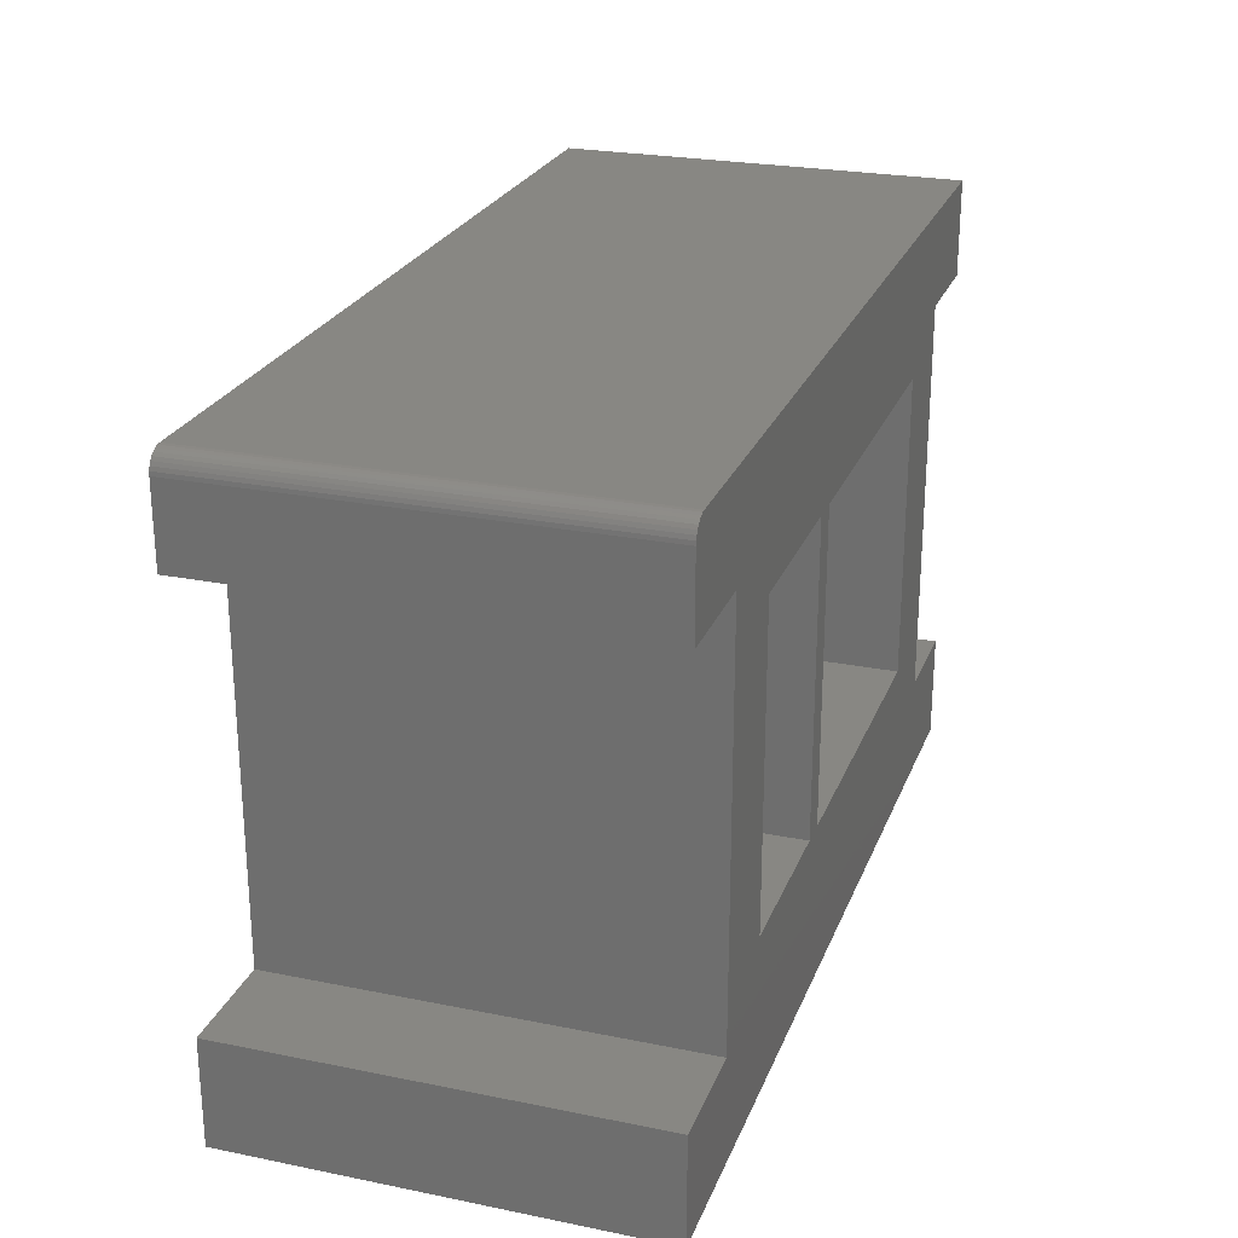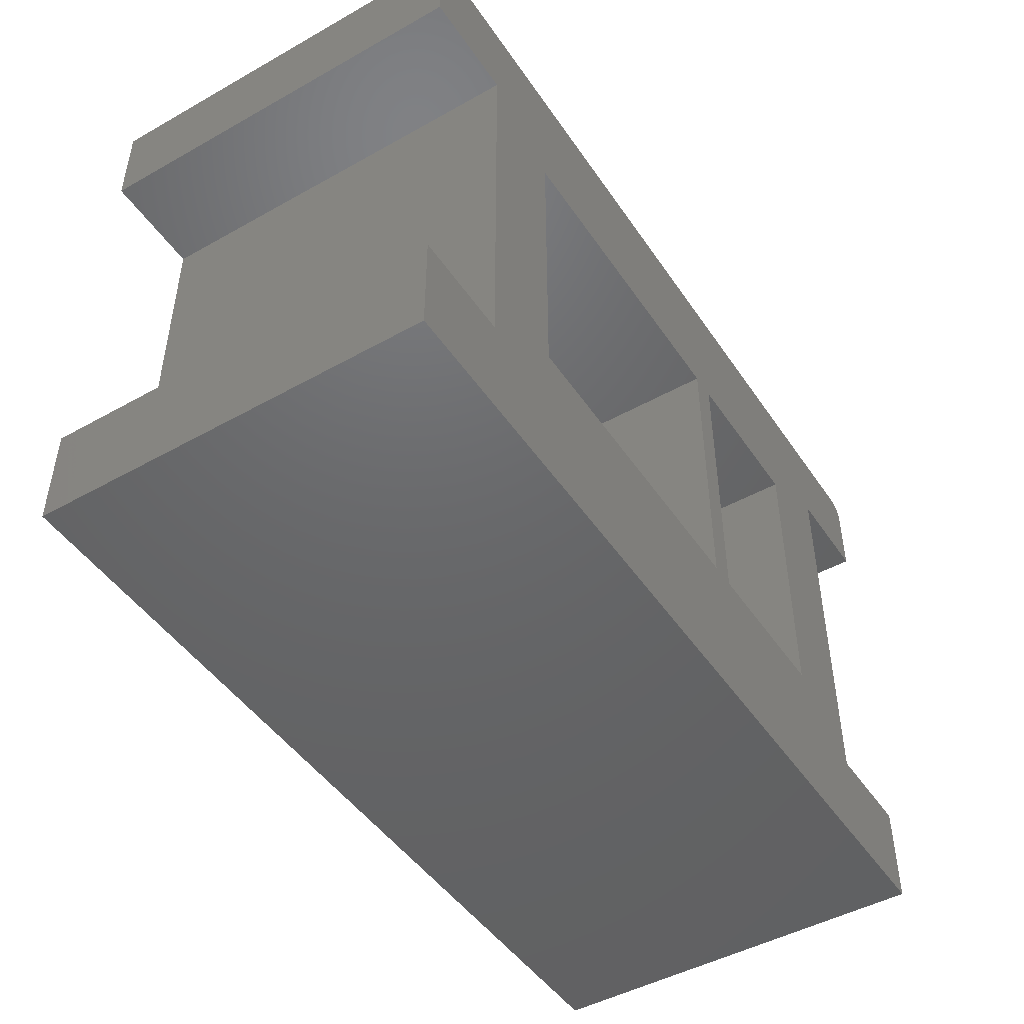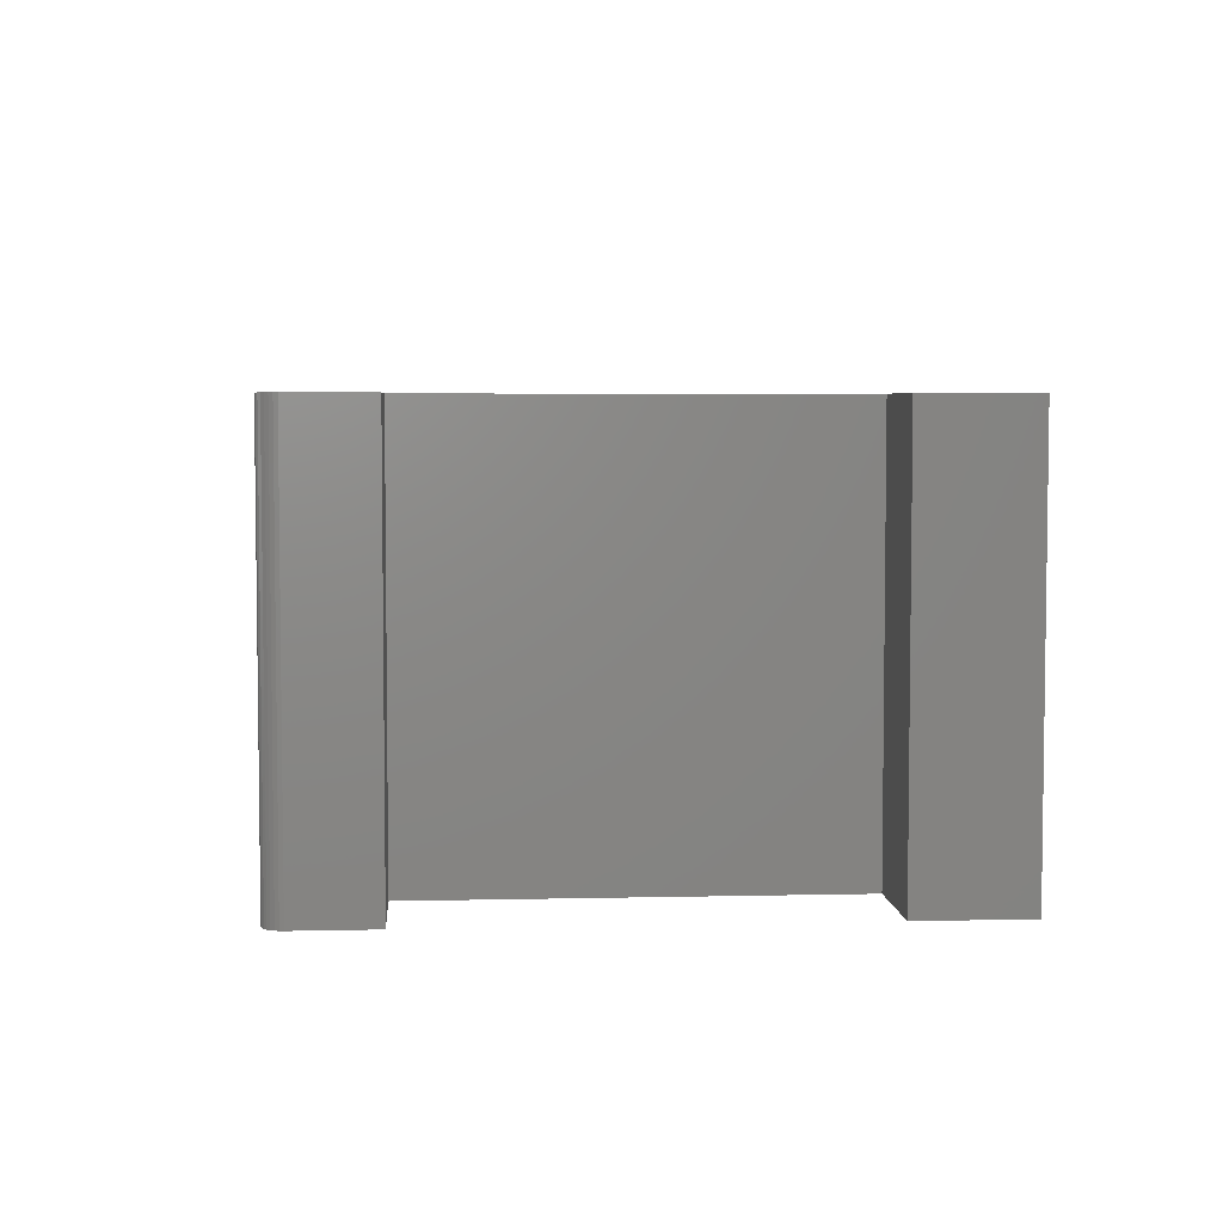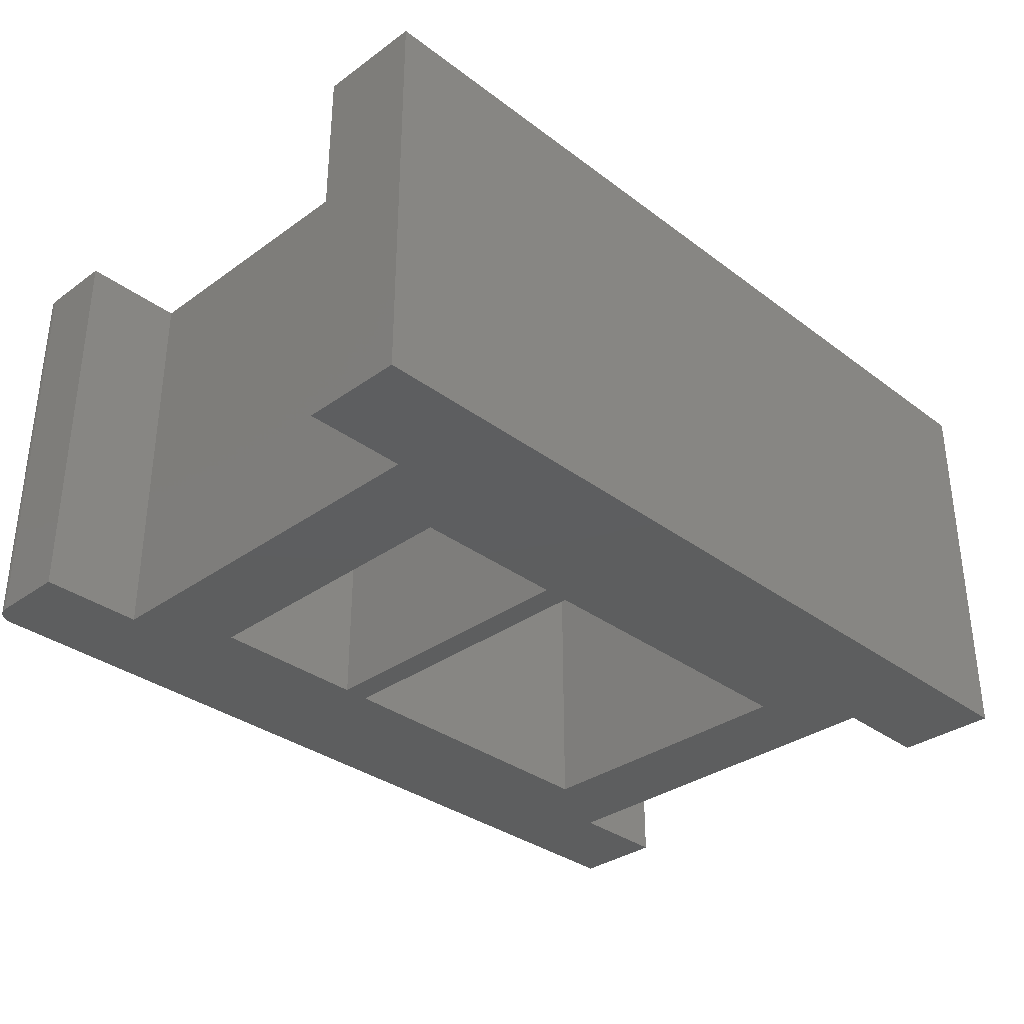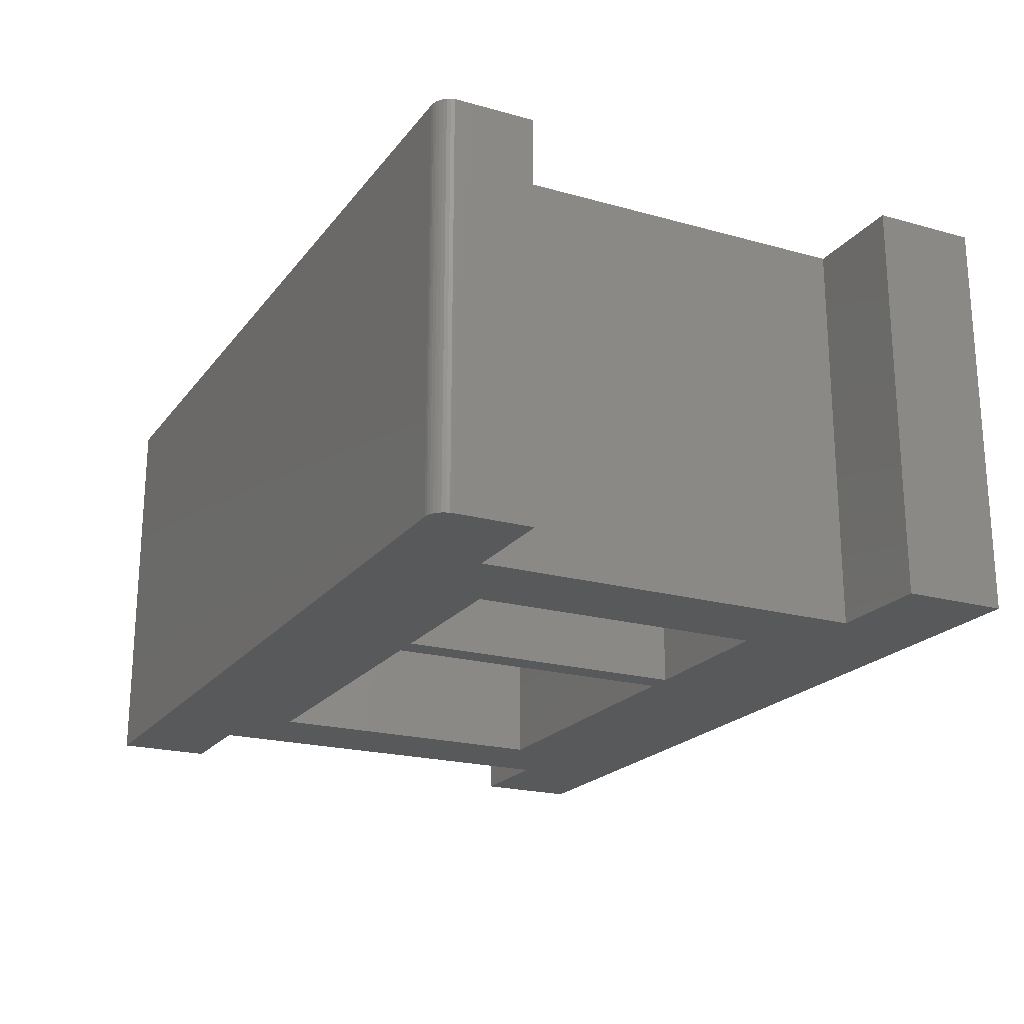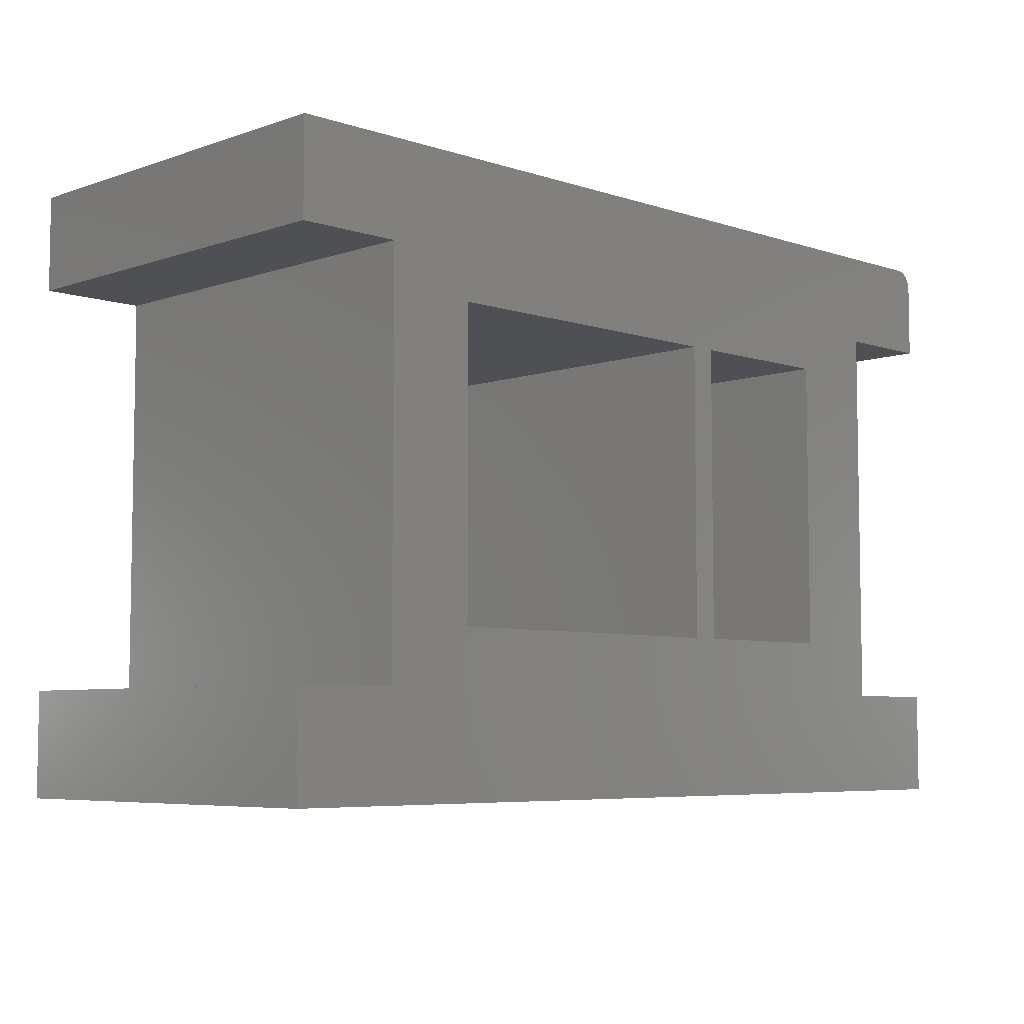
<metadata>
{"format":"stl","ext":"stl","renderer":"f3d","projection":"perspective","resolution":1024,"background":"white","views":[{"elev":24.8,"azim":-71.8,"up":"+Y"},{"elev":-47.1,"azim":122.4,"up":"+Y"},{"elev":4.8,"azim":-94.2,"up":"+Z"},{"elev":-33.5,"azim":-45.6,"up":"+Z"},{"elev":-20.8,"azim":-116.6,"up":"+Z"},{"elev":-6.1,"azim":135.5,"up":"+Y"}]}
</metadata>
<code>
# stl→obj: 56 verts, 116 faces
v -0.7404 -0.003821 0
v -0.7374 -0.002932 0
v -0.7344 -0.002632 0
v 0 -0.002632 0
v 0 -0.08158 0
v -0.08684 -0.08158 0
v -0.1627 -0.1172 0
v -0.4297 -0.1172 0
v -0.4517 -0.1172 0
v -0.75 -0.5 0
v -0.75 -0.4132 0
v -0.6632 -0.4132 0
v -0.5859 -0.3672 0
v -0.4517 -0.3672 0
v 0 -0.5 0
v -0.4297 -0.3672 0
v -0.08684 -0.4132 0
v 0 -0.4132 0
v -0.6632 -0.08158 0
v -0.75 -0.08158 0
v -0.75 -0.01826 0
v -0.7497 -0.01521 0
v -0.7488 -0.01228 0
v -0.7474 -0.009576 0
v -0.7454 -0.007208 0
v -0.7431 -0.005265 0
v -0.5859 -0.1172 0
v -0.1627 -0.3672 0
v -0.7344 -0.002632 0.3359
v -0.7374 -0.002932 0.3359
v -0.7404 -0.003821 0.3359
v 0 -0.002632 0.3359
v -0.4517 -0.1172 0.3359
v -0.4297 -0.1172 0.3359
v -0.1627 -0.1172 0.3359
v -0.08684 -0.08158 0.3359
v 0 -0.08158 0.3359
v -0.75 -0.5 0.3359
v -0.4517 -0.3672 0.3359
v -0.5859 -0.3672 0.3359
v -0.6632 -0.4132 0.3359
v -0.75 -0.4132 0.3359
v 0 -0.5 0.3359
v 0 -0.4132 0.3359
v -0.08684 -0.4132 0.3359
v -0.4297 -0.3672 0.3359
v -0.6632 -0.08158 0.3359
v -0.5859 -0.1172 0.3359
v -0.7431 -0.005265 0.3359
v -0.7454 -0.007208 0.3359
v -0.7474 -0.009576 0.3359
v -0.7488 -0.01228 0.3359
v -0.7497 -0.01521 0.3359
v -0.75 -0.01826 0.3359
v -0.75 -0.08158 0.3359
v -0.1627 -0.3672 0.3359
f 1 2 3
f 4 5 6
f 4 6 7
f 4 7 8
f 4 8 9
f 4 9 3
f 10 11 12
f 10 12 13
f 10 13 14
f 15 10 14
f 15 14 16
f 15 16 17
f 15 17 18
f 19 20 21
f 19 21 22
f 19 22 23
f 19 23 24
f 19 24 25
f 19 25 26
f 19 26 1
f 19 1 3
f 19 3 9
f 19 9 27
f 19 27 13
f 19 13 12
f 14 9 16
f 16 9 8
f 16 28 17
f 17 28 7
f 17 7 6
f 29 30 31
f 32 29 33
f 32 33 34
f 32 34 35
f 32 35 36
f 32 36 37
f 38 39 40
f 38 40 41
f 38 41 42
f 43 44 45
f 43 45 46
f 43 46 39
f 43 39 38
f 47 41 40
f 47 40 48
f 47 48 33
f 47 33 29
f 47 29 31
f 47 31 49
f 47 49 50
f 47 50 51
f 47 51 52
f 47 52 53
f 47 53 54
f 47 54 55
f 39 46 33
f 33 46 34
f 36 35 45
f 45 35 56
f 45 56 46
f 48 40 27
f 27 40 13
f 33 48 9
f 9 48 27
f 39 33 14
f 14 33 9
f 40 39 13
f 13 39 14
f 56 35 28
f 28 35 7
f 35 34 7
f 7 34 8
f 46 56 16
f 16 56 28
f 34 46 8
f 8 46 16
f 54 21 55
f 55 21 20
f 32 4 29
f 29 4 3
f 21 54 22
f 22 54 53
f 22 53 23
f 23 53 52
f 23 52 24
f 24 52 51
f 24 51 25
f 25 51 50
f 25 50 26
f 26 50 49
f 26 49 1
f 1 49 31
f 1 31 2
f 2 31 30
f 2 30 3
f 3 30 29
f 42 11 38
f 38 11 10
f 41 12 42
f 42 12 11
f 19 12 47
f 47 12 41
f 55 20 47
f 47 20 19
f 37 5 32
f 32 5 4
f 36 6 37
f 37 6 5
f 17 6 45
f 45 6 36
f 44 18 45
f 45 18 17
f 43 15 44
f 44 15 18
f 38 10 43
f 43 10 15

</code>
